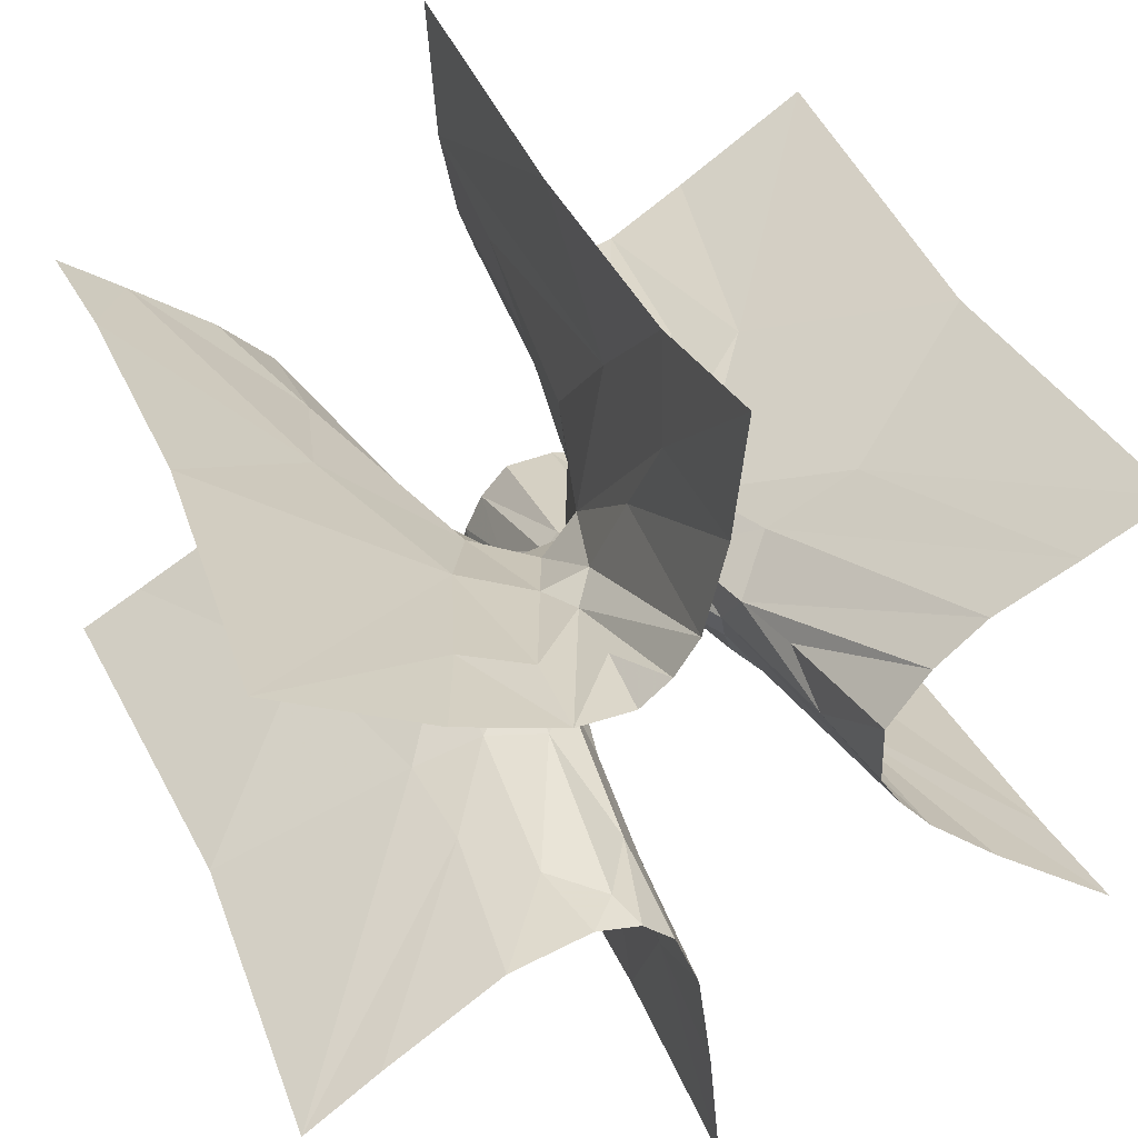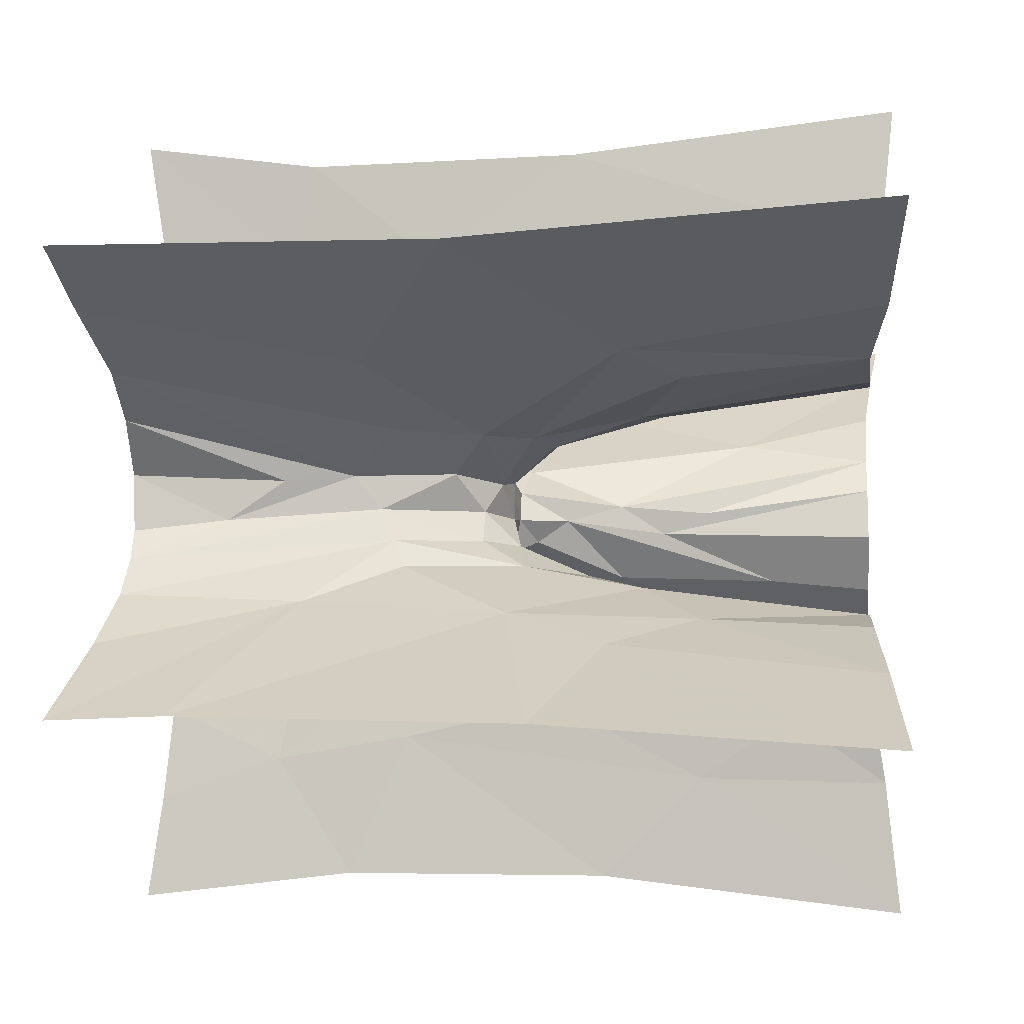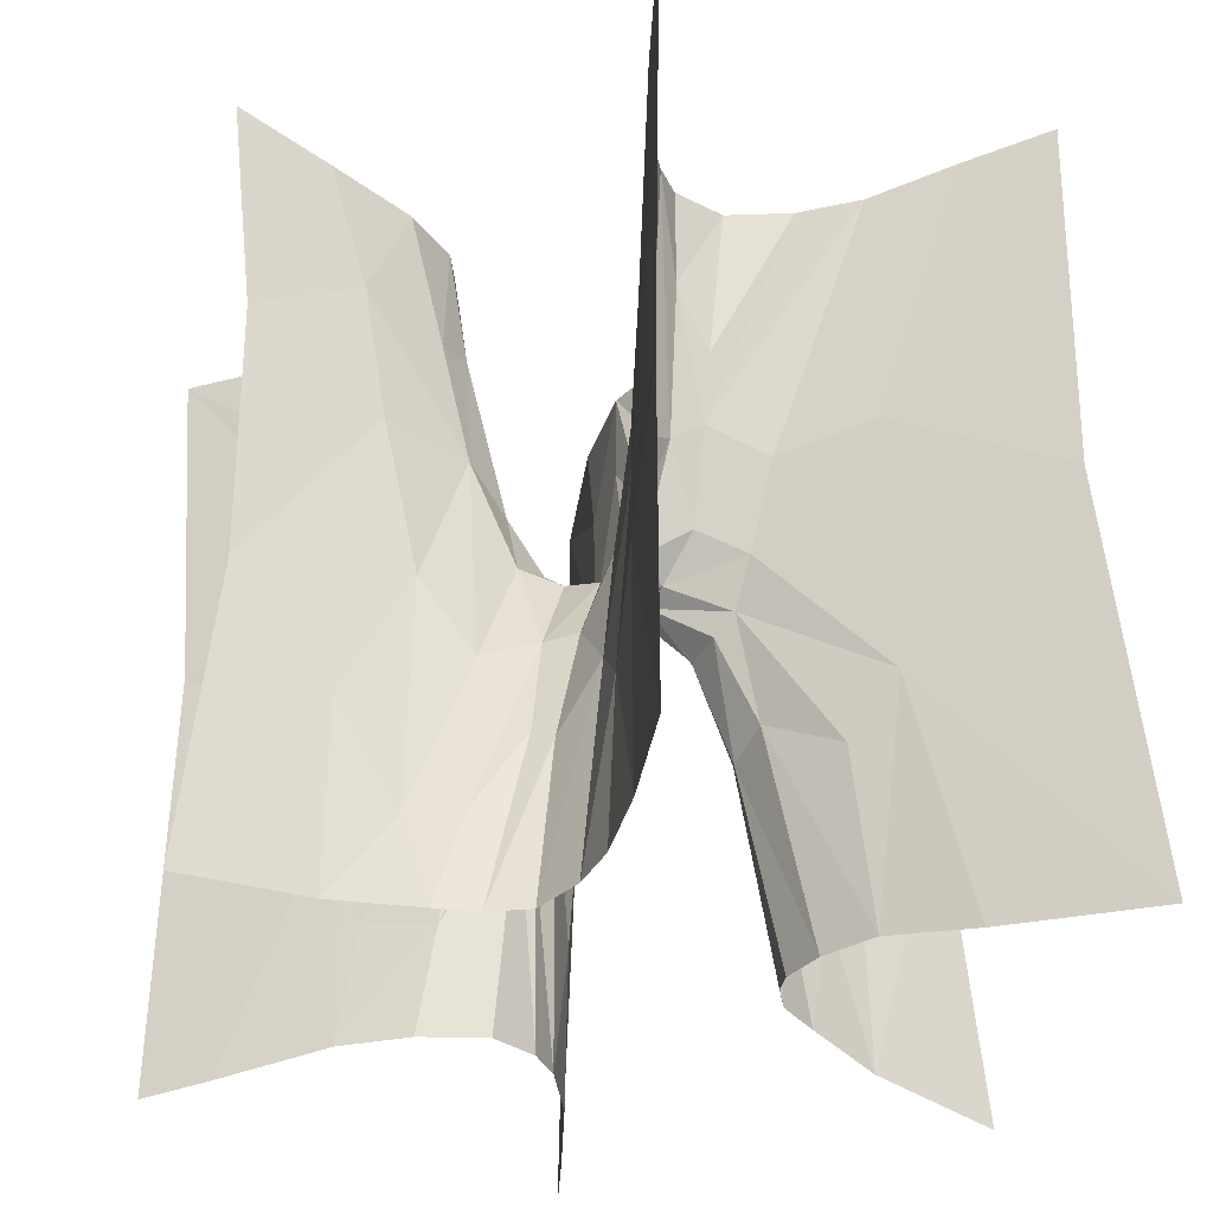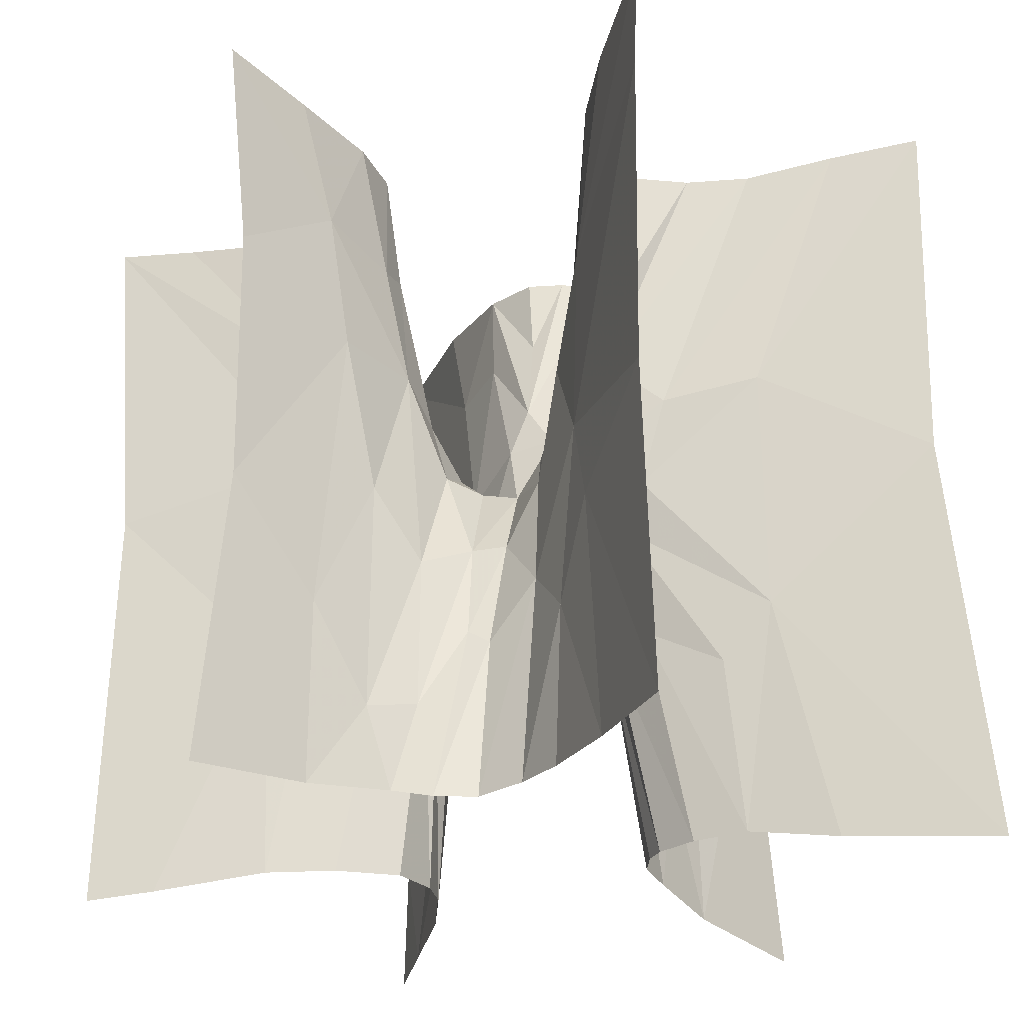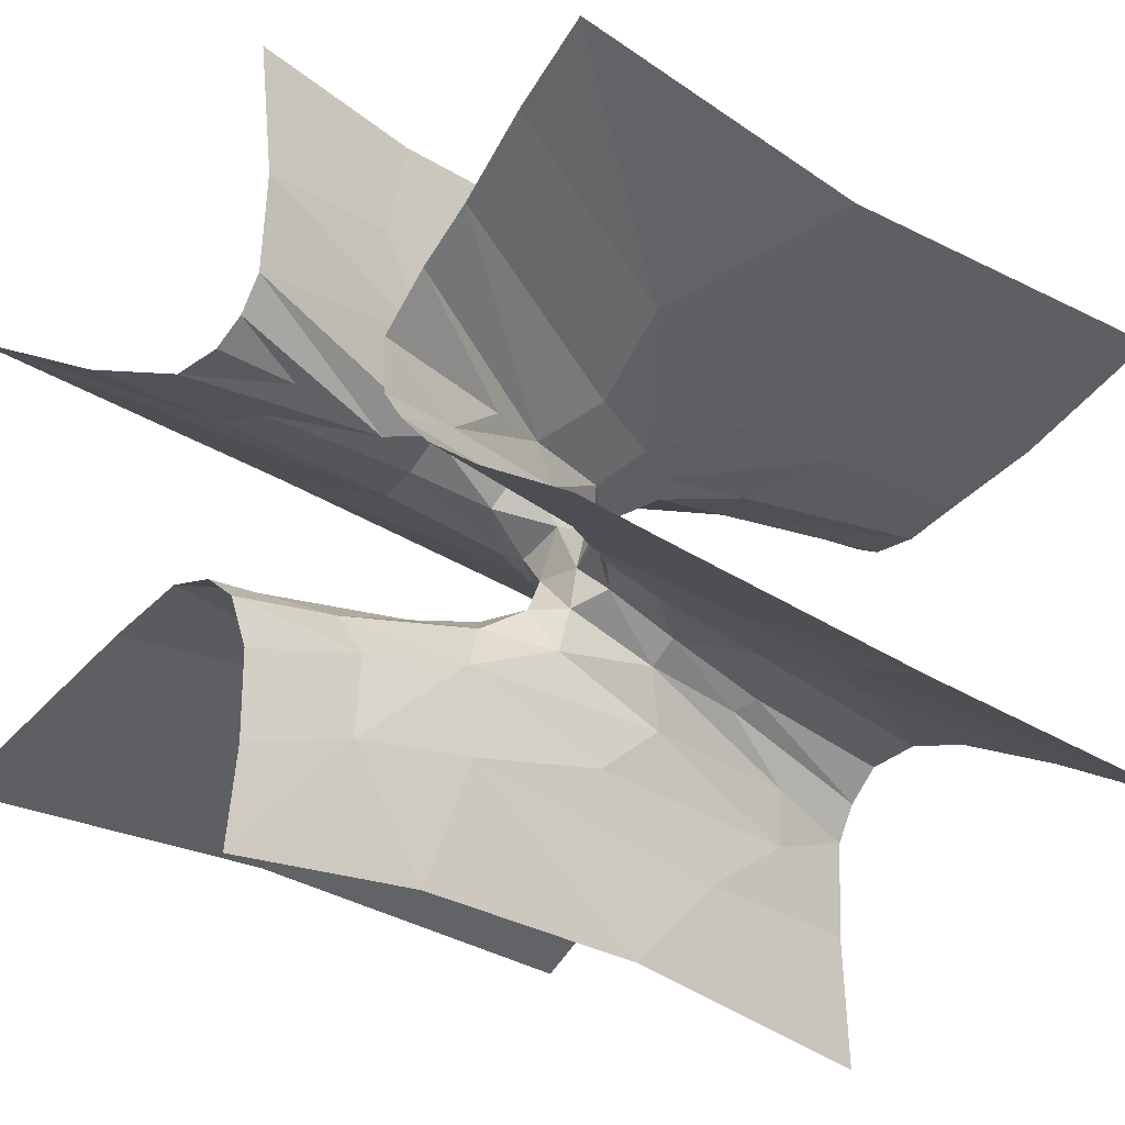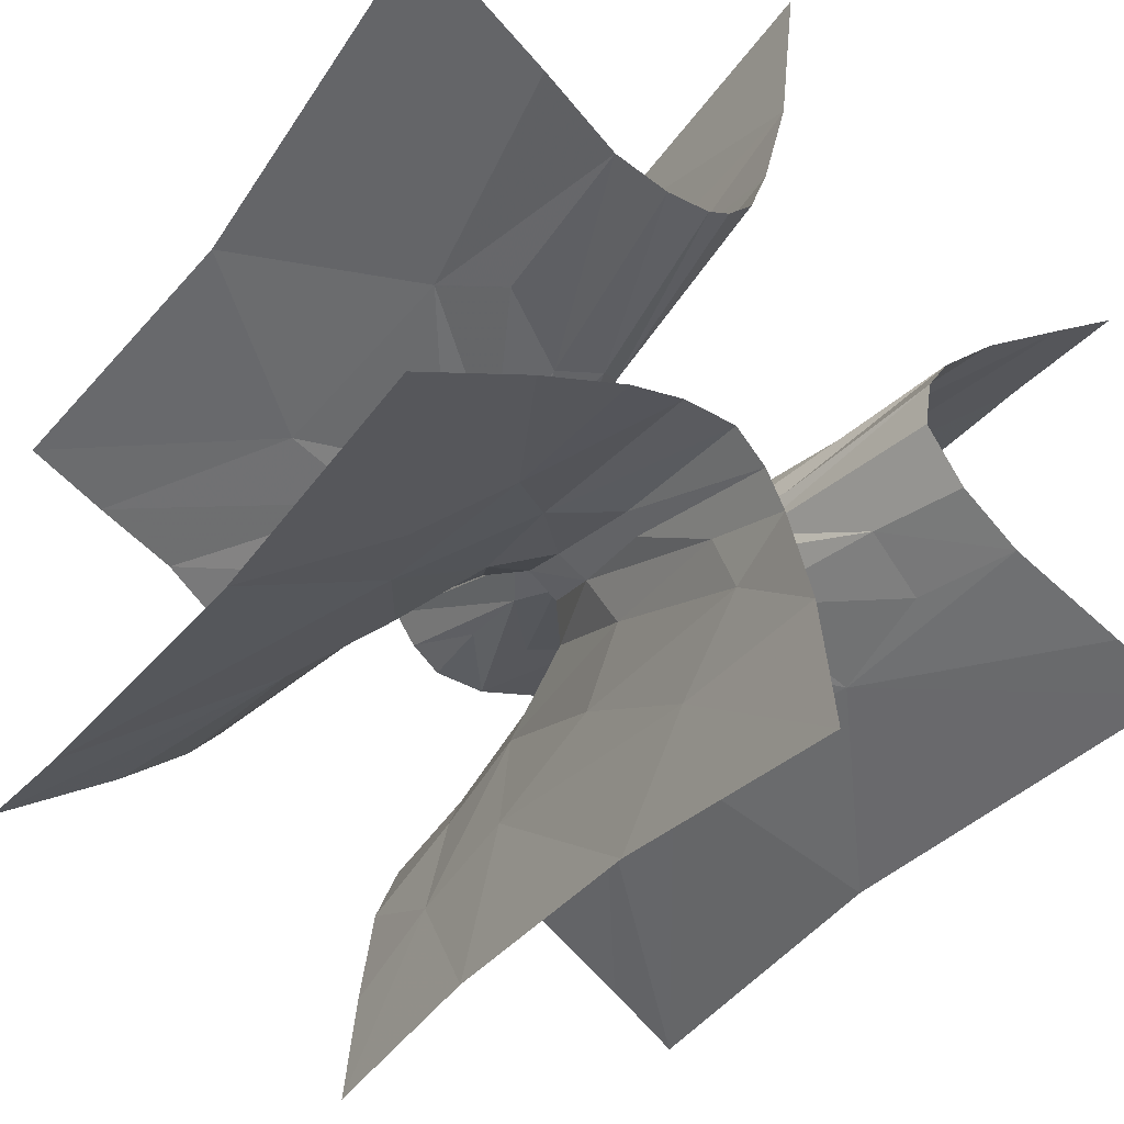
<metadata>
{"format":"obj","ext":"obj","renderer":"f3d","projection":"perspective","resolution":1024,"background":"white","views":[{"elev":34.3,"azim":-21.6,"up":"+Y"},{"elev":-4.4,"azim":97.0,"up":"+Y"},{"elev":-33.4,"azim":54.8,"up":"+Z"},{"elev":-27.0,"azim":44.6,"up":"+Z"},{"elev":-26.9,"azim":44.0,"up":"+Y"},{"elev":-36.9,"azim":146.1,"up":"+Y"}]}
</metadata>
<code>
v 0.7537 0.4627 -1.046
v 1.042 -0.5856 1.057
v 1.112 -0.6573 -1.083
v -0.8593 0.4712 -1.02
v -1.071 -0.6011 -1.046
v -0.8753 -0.5274 1.036
v 1.072 0.6031 1.064
v 0.7248 -0.3855 1.019
v 0.6254 0.3778 -0.356
v -1.137 0.6714 1.104
v -0.558 0.3546 0.7071
v 0.8587 0.4705 1.039
v -1.035 0.5804 -1.04
v 1.046 0.6033 0.06082
v 1.019 -0.5748 0.7559
v 1.132 0.668 -1.088
v -0.5051 -0.3238 0.5403
v 0.6369 0.3513 0.3362
v -0.9035 -0.4999 -1.035
v 0.6481 -0.3894 -0.3128
v -0.5511 -0.364 1.002
v -0.6348 -0.3506 -0.346
v -0.6279 0.3211 -1.001
v -0.5843 -0.2987 -0.6909
v -0.5213 -0.3167 0.2469
v -0.6002 0.3347 -0.2166
v 0.7654 -0.4693 -1.038
v -1.017 0.5749 -0.6866
v 0.01629 1.127 -1.077
v 0.5244 0.3588 -1.001
v 0.6497 0.3346 1.002
v -0.0321 0.7303 1.027
v -0.01774 -1.088 1.063
v 0.03087 -0.7604 -1.037
v 0.01756 -1.118 -1.075
v 0.5419 -0.2493 1
v -0.4054 0.2519 0.2633
v -0.4327 -0.1761 -0.7213
v 0.5178 -0.2695 0.511
v -0.0305 -0.8094 1.023
v -1.031 0.5971 0.0942
v -1.08 -0.6392 1.059
v -0.01968 1.084 1.08
v 1.023 -0.5933 -0.15
v 0.531 -0.3032 -0.03904
v -0.02431 0.7399 0.6365
v -0.6356 -0.3244 -1.001
v -0.02643 -0.6955 0.6842
v 0.4929 -0.3203 -0.5513
v -0.6917 0.4262 1.045
v -0.4702 0.1812 -0.9991
v -0.009477 -1.019 0.4725
v -0.4845 0.2314 -0.6443
v -1.029 -0.5966 0.1169
v 0.5106 0.2227 0.9992
v 0.3741 0.314 -1.001
v -0.3661 0.2915 0.7333
v 0.003343 1.03 -0.1694
v 0.0328 0.7489 -1.039
v 0.04515 -0.5771 -0.7781
v 0.2854 0.2385 -0.3862
v 0.4975 0.3193 -0.5098
v 0.3407 -0.3063 -0.995
v 0.4954 -0.3439 -1.004
v -0.08142 0.4725 1.001
v -0.3334 -0.3026 1.004
v -0.3738 -0.2967 0.765
v 0.03367 0.6267 -0.6554
v 0.4126 0.2017 0.2895
v 0.3095 -0.09459 0.2926
v -0.04155 0.4966 0.4767
v -0.4828 -0.2006 -1.002
v 0.06798 0.5375 -0.9969
v 0.07168 -0.5106 -1.001
v 0.2524 0.315 -1.001
v -0.3838 0.3051 1
v -0.01038 1.016 0.5862
v 0.02005 -0.7476 -0.5257
v 0.3468 0.0689 0.5924
v 0.1678 0.2505 -0.4363
v 0.2984 0.08469 0.4075
v 0.3317 0.1887 0.04715
v 0.4509 -0.1515 0.9986
v -0.2095 -0.328 0.9991
v -0.2446 -0.3039 0.8954
v 0.1146 0.4157 -0.9931
v 0.3959 -0.06783 1.002
v 0.3574 -0.03819 0.7487
v -0.1202 -0.3398 0.6705
v -0.05844 -0.5559 1.001
v 0.08897 0.3076 -0.3799
v 0.1887 0.3458 -0.9973
v 0.1216 -0.4093 -1.001
v 0.2012 -0.3242 -1.002
v -0.06243 -0.4477 0.6362
v -0.1462 0.3769 0.9988
v -0.204 0.3015 0.7635
v -0.231 0.3145 1.002
v -0.1227 -0.4003 0.9964
v -0.1965 -0.219 0.3621
v -0.3531 -0.1657 -0.2786
v 0.08302 -0.4323 -0.7422
v 0.1809 -0.2648 -0.5421
v -0.4072 0.08798 -1.001
v 0.3935 0.08472 1.006
v -0.3827 -0.05037 -1.003
v -0.3043 -0.04126 -0.4063
v -0.01163 -0.6328 0.3077
v -0.007812 0.7382 0.2434
v 0.3171 -0.2295 -0.3888
v -0.1714 0.2455 0.4977
v 0.1274 -0.294 -0.5047
v -0.3432 -0.238 0.2869
v 0.00535 -1.021 -0.2506
v 0.04281 -0.3902 -0.3021
v -0.02975 0.2599 0.127
v 0.08822 -0.2416 -0.2341
v -0.3189 0.01989 -0.5291
v -0.09657 0.2695 0.3784
v -0.2636 0.03693 -0.285
v 0.04926 0.4512 -0.444
v -0.2712 0.1409 -0.02278
v 0.01107 -0.5399 -0.1201
v 0.01133 0.4401 -0.09831
v 0.3415 -0.1676 0.263
v -0.04055 -0.3738 0.303
v -0.2158 0.2148 0.3566
v -0.09083 -0.2299 0.2205
v -0.337 -0.1863 -0.04798
v 0.2797 -0.006409 0.3355
v 0.2101 0.1649 -0.1335
v 0.2703 0.1851 -0.08507
v 0.1666 -0.1882 -0.2286
v 0.2373 0.09207 0.1341
v 0.2675 -0.1655 -0.0579
v -0.1297 0.157 0.1443
v -0.1804 -0.1503 0.1325
v 0.03716 0.2545 -0.1018
v 0.09534 0.1871 -0.1443
v -0.1548 0.06986 -0.001583
v -0.2088 -0.008529 -0.132
v -0.1825 -0.07052 -0.04733
v 0.164 -0.007474 0.06191
v -0.004566 -0.2525 0.01893
v -0.06498 -0.1339 0.07254
v 0.2042 -0.09066 0.06308
v 0.06583 0.07823 -0.007416
v 0.1247 -0.102 -0.03304
v 0.1363 0.07063 0.01514
v -0.01608 0.1124 0.01441
v 0.01959 -0.1337 0.002239
v -0.09688 -0.01217 -0.005173
v 0.03574 -0.02004 -0.004931
f 9 16 1
f 21 17 6
f 13 4 28
f 28 4 26
f 41 28 26
f 47 24 38
f 9 1 30
f 10 41 37
f 43 32 46
f 47 38 72
f 48 40 33
f 20 27 3
f 54 42 25
f 77 43 46
f 33 52 48
f 15 45 44
f 50 11 76
f 27 20 49
f 39 2 8
f 63 64 49
f 21 66 67
f 58 59 29
f 69 31 12
f 46 32 71
f 60 34 74
f 71 32 65
f 53 26 4
f 34 78 35
f 56 80 61
f 81 31 69
f 62 9 30
f 12 18 69
f 70 36 83
f 114 35 78
f 75 80 56
f 55 79 105
f 9 18 14
f 87 88 83
f 66 84 85
f 86 91 92
f 55 31 81
f 99 89 84
f 67 85 100
f 74 102 60
f 91 75 92
f 36 39 8
f 97 98 76
f 88 105 79
f 105 88 87
f 85 84 89
f 38 107 106
f 108 48 52
f 79 55 81
f 110 63 49
f 76 57 111
f 59 109 68
f 104 106 107
f 65 96 111
f 97 76 111
f 20 45 49
f 108 52 114
f 100 85 89
f 113 67 100
f 25 17 113
f 117 115 102
f 107 118 104
f 104 118 51
f 109 46 116
f 44 45 20
f 25 22 54
f 78 108 114
f 71 65 119
f 116 46 71
f 124 121 68
f 124 68 109
f 39 70 125
f 126 95 48
f 48 108 126
f 127 111 57
f 45 110 49
f 89 128 100
f 22 101 24
f 125 45 39
f 126 89 95
f 124 109 116
f 79 81 88
f 119 116 71
f 89 126 128
f 122 26 53
f 82 18 9
f 123 108 78
f 134 81 69
f 133 103 110
f 57 37 127
f 122 53 120
f 120 118 107
f 129 101 22
f 45 135 110
f 37 122 127
f 37 26 122
f 136 119 127
f 122 120 140
f 127 122 136
f 100 128 137
f 38 141 107
f 121 124 138
f 139 91 138
f 135 125 70
f 116 119 136
f 141 101 142
f 123 126 108
f 135 70 146
f 128 126 144
f 141 140 120
f 113 137 129
f 131 147 132
f 139 147 131
f 117 133 148
f 135 148 133
f 145 137 128
f 145 128 144
f 117 144 115
f 138 147 139
f 151 117 148
f 136 150 116
f 140 150 136
f 135 146 148
f 144 151 145
f 151 144 117
f 143 134 149
f 143 148 146
f 151 152 145
f 116 150 138
f 153 151 148
f 143 153 148
f 152 150 140
f 138 150 147
f 153 143 149
f 141 152 140
f 153 149 147
f 153 152 151
f 153 147 150
f 147 149 132
f 121 138 91
f 61 30 56
f 38 101 141
f 57 11 37
f 75 91 80
f 139 80 91
f 142 145 152
f 80 131 61
f 96 97 111
f 66 85 67
f 44 20 3
f 120 53 51
f 81 130 88
f 17 67 113
f 93 112 102
f 117 102 112
f 19 5 22
f 30 61 62
f 15 2 39
f 22 25 129
f 113 129 25
f 23 51 53
f 93 103 112
f 54 22 5
f 69 18 82
f 132 62 61
f 141 142 152
f 101 129 142
f 137 113 100
f 82 134 69
f 27 49 64
f 21 67 17
f 42 17 25
f 61 131 132
f 111 119 65
f 6 17 42
f 125 135 45
f 102 115 60
f 145 142 137
f 97 96 98
f 4 23 53
f 131 80 139
f 72 38 106
f 10 11 50
f 34 60 78
f 81 134 130
f 143 130 134
f 111 127 119
f 51 118 120
f 40 48 90
f 59 58 109
f 15 39 45
f 57 76 11
f 46 109 77
f 58 77 109
f 133 110 135
f 48 95 90
f 150 152 153
f 102 74 93
f 103 93 94
f 107 141 120
f 123 115 126
f 144 126 115
f 78 60 123
f 115 123 60
f 11 10 37
f 122 140 136
f 73 68 121
f 82 9 132
f 62 132 9
f 68 73 59
f 124 116 138
f 9 14 16
f 101 38 24
f 129 137 142
f 14 18 7
f 39 36 70
f 7 18 12
f 19 22 47
f 24 47 22
f 41 26 37
f 89 99 95
f 90 95 99
f 70 83 130
f 88 130 83
f 73 121 86
f 91 86 121
f 132 149 82
f 134 82 149
f 103 133 112
f 117 112 133
f 70 130 146
f 143 146 130
f 63 110 94
f 103 94 110

</code>
